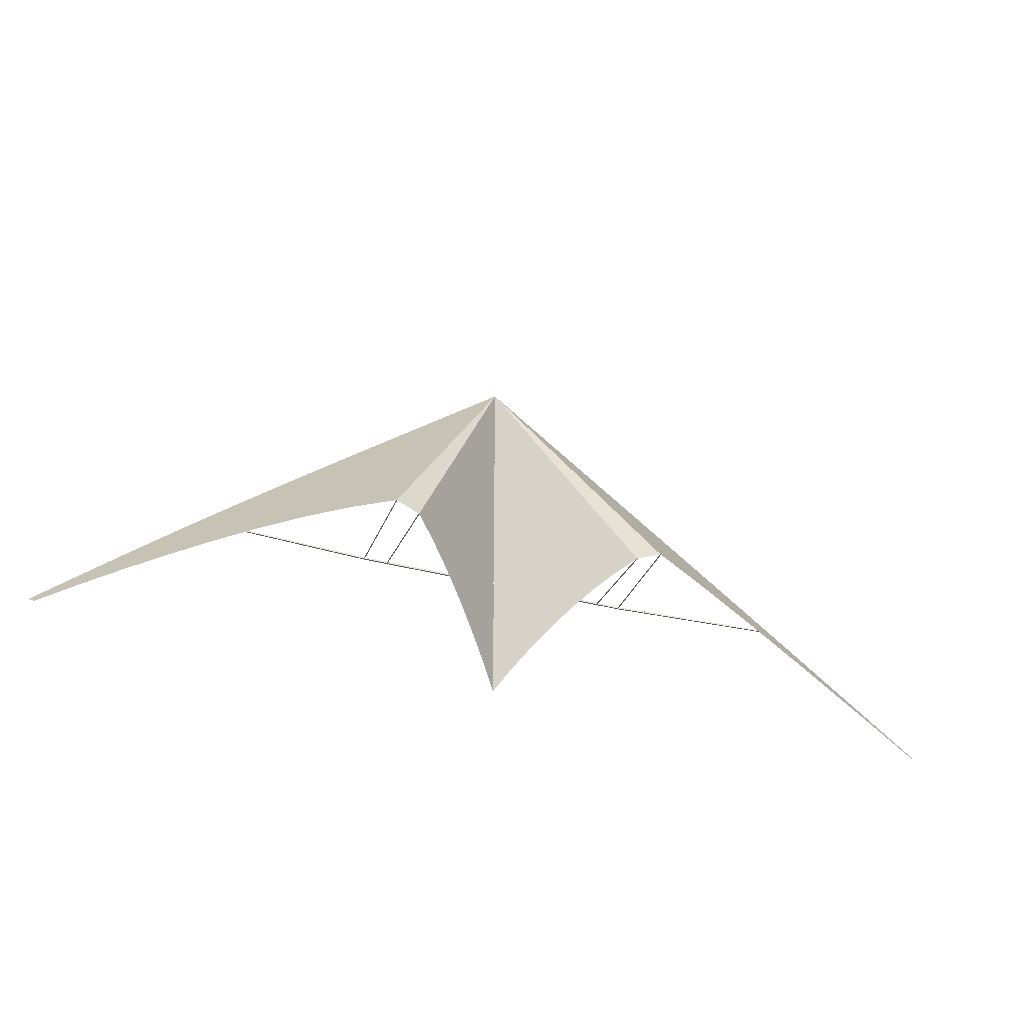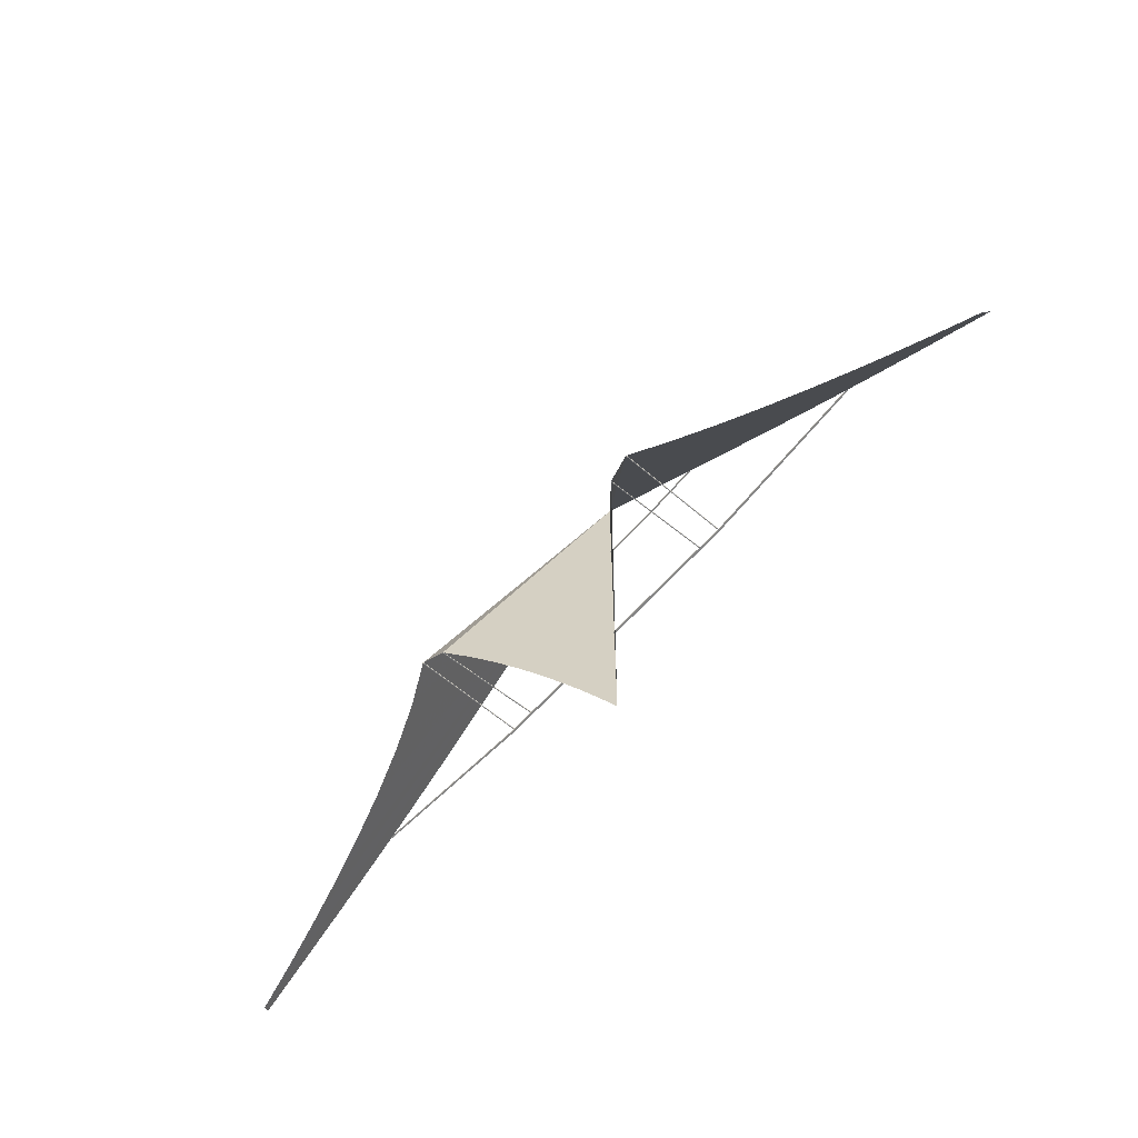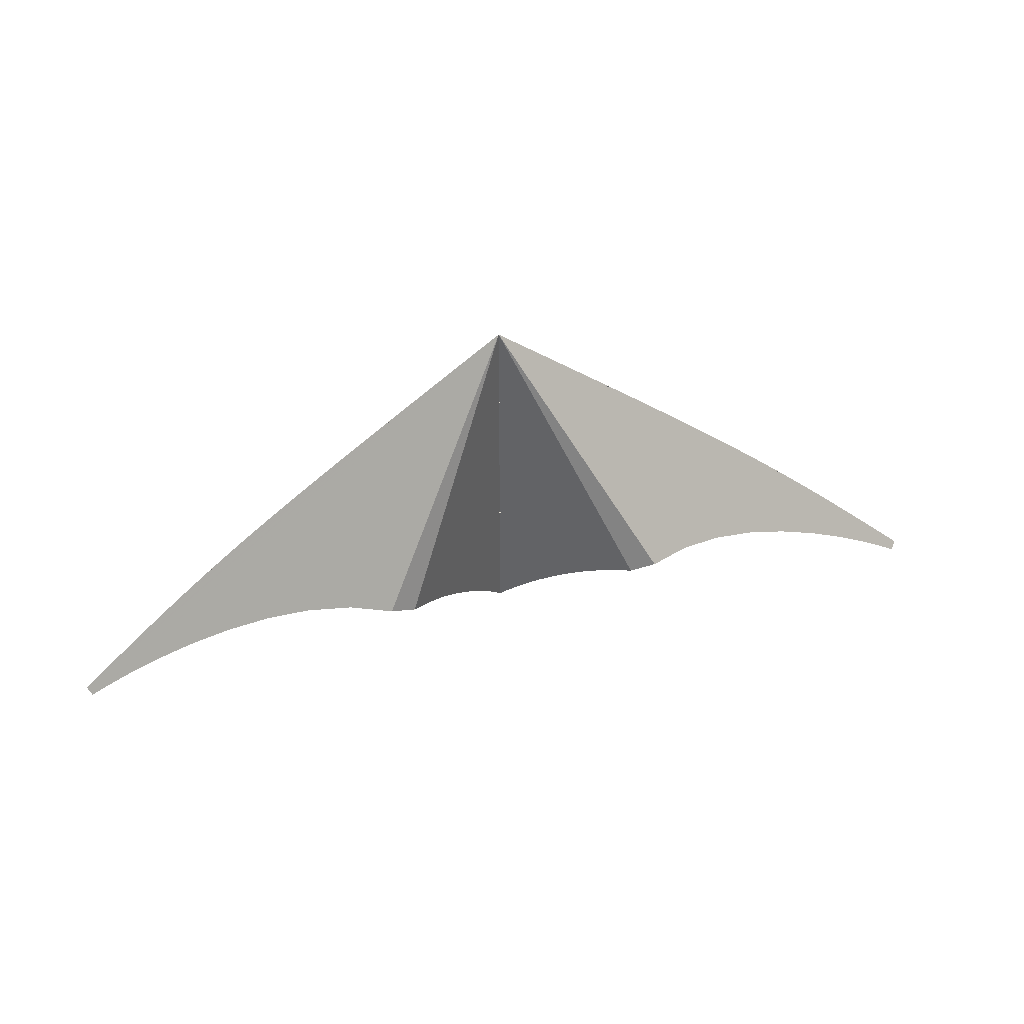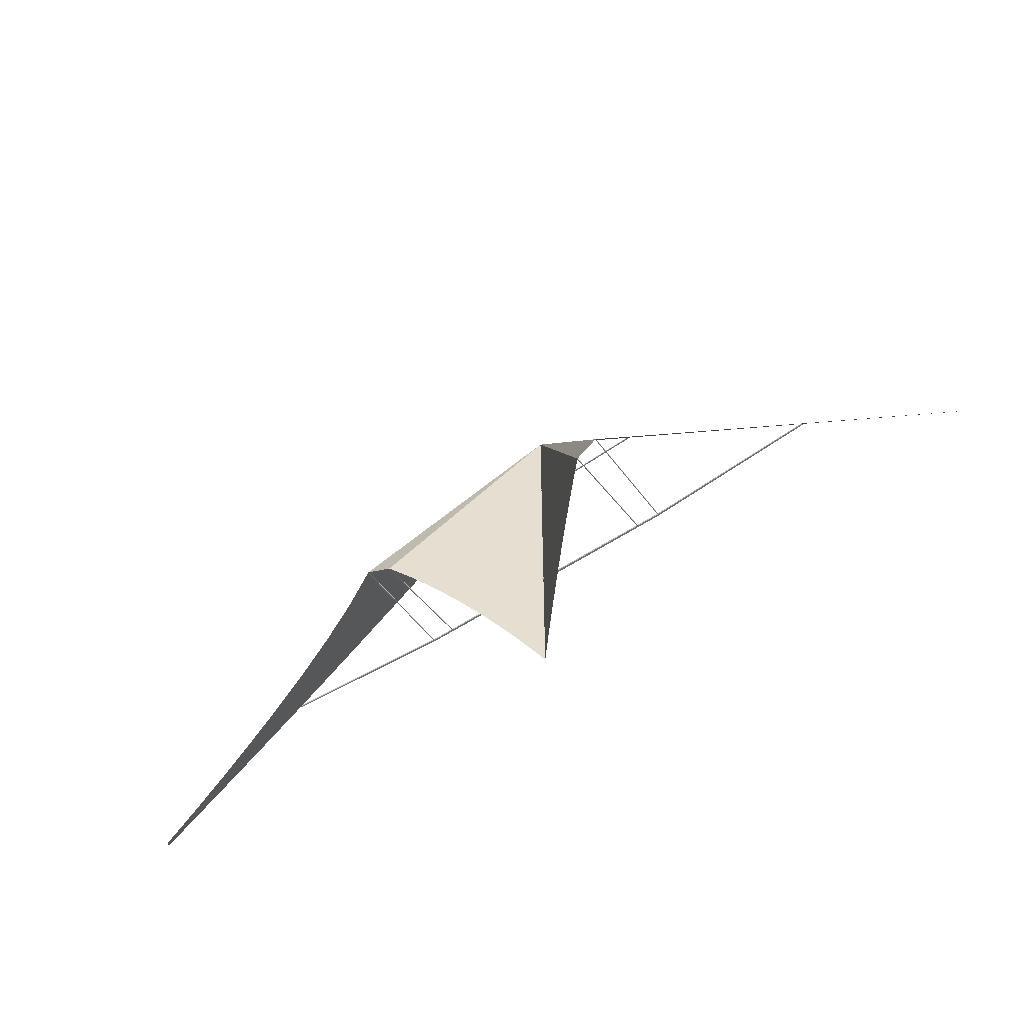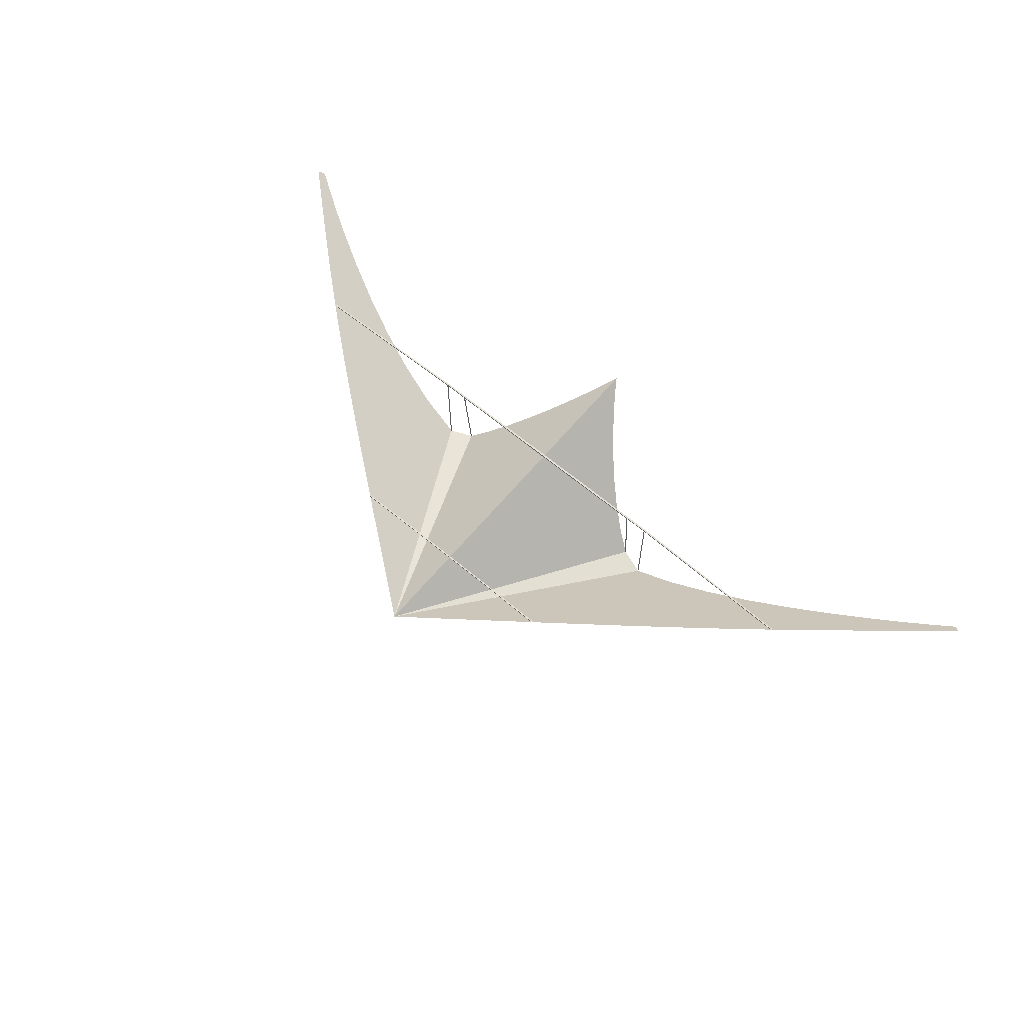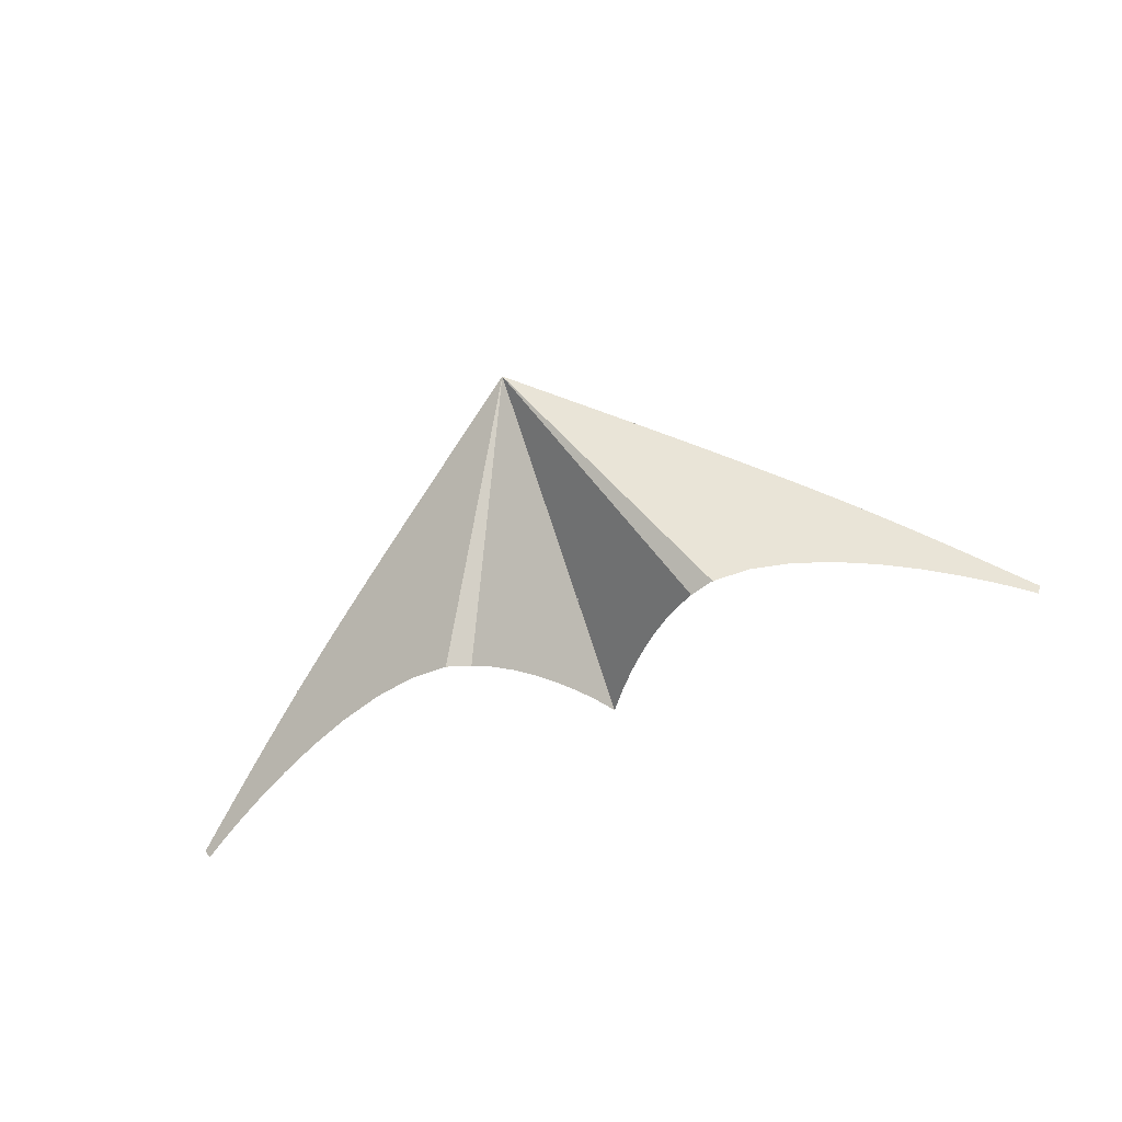
<metadata>
{"format":"obj","ext":"obj","renderer":"f3d","projection":"perspective","resolution":1024,"background":"white","views":[{"elev":-34.7,"azim":159.9,"up":"+Y"},{"elev":-61.8,"azim":-131.2,"up":"+Y"},{"elev":45.0,"azim":166.3,"up":"+Y"},{"elev":-54.2,"azim":-144.4,"up":"+Y"},{"elev":64.9,"azim":-140.0,"up":"+Z"},{"elev":-78.7,"azim":-161.7,"up":"+Z"}]}
</metadata>
<code>
v    -0   936    -0
v    -0    11    -0
v    -3.75    16.81    -3.48
v   -14.59    32.96   -13.57
v   -31.93    57.54   -29.69
v   -55.18    88.63   -51.3
v   -83.72   124.3   -77.84
v  -117   162.7  -108.8
v  -154.3   201.8  -143.5
v  -195.2   239.7  -181.5
v  -238.9   274.6  -222.2
v  -285   304.5  -265
v  -345   324  -275
v  -442.6   312.3  -226.6
v  -546   285.4  -186.8
v  -651.5   247.1  -154.6
v  -755.1   201.3  -129.3
v  -853.3   151.9  -110.1
v  -942.1   102.8   -96.23
v -1018    57.8   -86.81
v -1077    20.86   -81.08
v -1115    -4.15   -78.22
v -1128   -13.35   -77.45
v -1140     0   -60
v -1084    49.94   -53.73
v -1032    96.6   -47.99
v  -982.9   140.5   -42.75
v  -935.9   182   -37.98
v  -890.4   221.8   -33.65
v  -846.1   260.3   -29.73
v  -802.1   297.9   -26.19
v  -758.1   335.2   -22.99
v  -713.3   372.7   -20.1
v  -667.1   410.8   -17.5
v  -619   450.1   -15.14
v  -568.4   491   -13
v  -514.6   534   -11.05
v  -457.1   579.6    -9.26
v  -395.2   628.4    -7.59
v  -328.5   680.8    -6.01
v  -256.1   737.2    -4.5
v  -177.7   798.2    -3.01
v   -92.51   864.3    -1.52
v    -0   936    -0
v     0   936    -0
v     0    11    -0
v     3.75    16.81    -3.48
v    14.59    32.96   -13.57
v    31.93    57.54   -29.69
v    55.18    88.63   -51.3
v    83.72   124.3   -77.84
v   117   162.7  -108.8
v   154.3   201.8  -143.5
v   195.2   239.7  -181.5
v   238.9   274.6  -222.2
v   285   304.5  -265
v   345   324  -275
v   442.6   312.3  -226.6
v   546   285.4  -186.8
v   651.5   247.1  -154.6
v   755.1   201.3  -129.3
v   853.3   151.9  -110.1
v   942.1   102.8   -96.23
v  1018    57.8   -86.81
v  1077    20.86   -81.08
v  1115    -4.15   -78.22
v  1128   -13.35   -77.45
v  1140     0   -60
v  1084    49.94   -53.73
v  1032    96.6   -47.99
v   982.9   140.5   -42.75
v   935.9   182   -37.98
v   890.4   221.8   -33.65
v   846.1   260.3   -29.73
v   802.1   297.9   -26.19
v   758.1   335.2   -22.99
v   713.3   372.7   -20.1
v   667.1   410.8   -17.5
v   619   450.1   -15.14
v   568.4   491   -13
v   514.6   534   -11.05
v   457.1   579.6    -9.26
v   395.2   628.4    -7.59
v   328.5   680.8    -6.01
v   256.1   737.2    -4.5
v   177.7   798.2    -3.01
v    92.51   864.3    -1.52
v     0   936    -0
v    -0   714.5    -1.5
v    -0   714.5     1.5
v    -0   717.5    -1.5
v    -0   717.5     1.5
v  -124   714.5    -1.5
v  -124   714.5     1.5
v  -124   717.5    -1.5
v  -124   717.5     1.5
v  -283.3   714.5    -6.57
v  -283.3   714.5    -3.57
v  -283.3   717.5    -6.57
v  -283.3   717.5    -3.57
v   124   714.5    -1.5
v   124   714.5     1.5
v   124   717.5    -1.5
v   124   717.5     1.5
v   283.3   714.5    -6.57
v   283.3   714.5    -3.57
v   283.3   717.5    -6.57
v   283.3   717.5    -3.57
v    -0   323.6    -2.4
v    -0   323.6     2.4
v    -0   328.4    -2.4
v    -0   328.4     2.4
v  -345   324    -2
v  -345   324     2
v  -345   328    -2
v  -345   328     2
v  -769   324.4   -25.38
v  -769   324.4   -22.18
v  -769   327.6   -25.38
v  -769   327.6   -22.18
v   345   324    -2
v   345   324     2
v   345   328    -2
v   345   328     2
v   769   324.4   -25.38
v   769   324.4   -22.18
v   769   327.6   -25.38
v   769   327.6   -22.18
v  -286   303.5  -265
v  -286   305.5  -265
v  -284   303.5  -265
v  -284   305.5  -265
v  -286   325    -0
v  -286   327    -0
v  -284   325    -0
v  -284   327    -0
v   284   303.5  -265
v   284   305.5  -265
v   286   303.5  -265
v   286   305.5  -265
v   284   325    -0
v   284   327    -0
v   286   325    -0
v   286   327    -0
v  -346   323  -275
v  -346   325  -275
v  -344   323  -275
v  -344   325  -275
v  -346   325    -0
v  -346   327    -0
v  -344   325    -0
v  -344   327    -0
v   344   323  -275
v   344   325  -275
v   346   323  -275
v   346   325  -275
v   344   325    -0
v   344   327    -0
v   346   325    -0
v   346   327    -0
f 1 2 3 4 5 6 7 8 9 10 11 12
f 1 12 13
f 1 13 14 15 16 17 18 19 20 21 22 23 24 25 26 27 28 29 30 31 32 33 34 35 36 37 38 39 40 41 42 43
f 45 46 47 48 49 50 51 52 53 54 55 56
f 1 56 57
f 1 57 58 59 60 61 62 63 64 65 66 67 68 69 70 71 72 73 74 75 76 77 78 79 80 81 82 83 84 85 86 87
f 89 93 94 90
f 91 95 96 92
f 89 93 95 91
f 90 94 96 92
f 93 97 98 94
f 95 99 100 96
f 93 97 99 95
f 94 98 100 96
f 89 101 102 90
f 91 103 104 92
f 89 101 103 91
f 90 102 104 92
f 101 105 106 102
f 103 107 108 104
f 101 105 107 103
f 102 106 108 104
f 109 113 114 110
f 111 115 116 112
f 109 113 115 111
f 110 114 116 112
f 113 117 118 114
f 115 119 120 116
f 113 117 119 115
f 114 118 120 116
f 109 121 122 110
f 111 123 124 112
f 109 121 123 111
f 110 122 124 112
f 121 125 126 122
f 123 127 128 124
f 121 125 127 123
f 122 126 128 124
f 129 133 134 130
f 131 135 136 132
f 129 133 135 131
f 130 134 136 132
f 137 141 142 138
f 139 143 144 140
f 137 141 143 139
f 138 142 144 140
f 145 149 150 146
f 147 151 152 148
f 145 149 151 147
f 146 150 152 148
f 153 157 158 154
f 155 159 160 156
f 153 157 159 155
f 154 158 160 156

</code>
